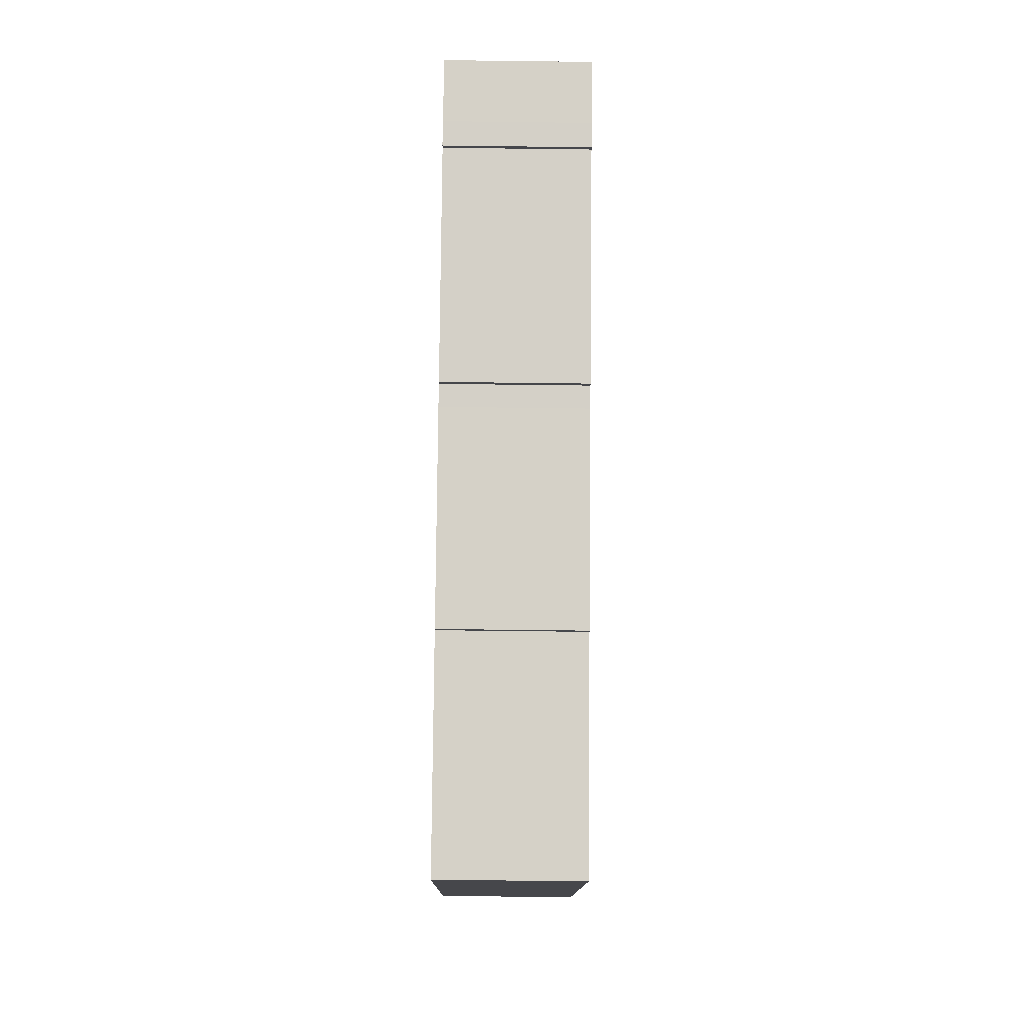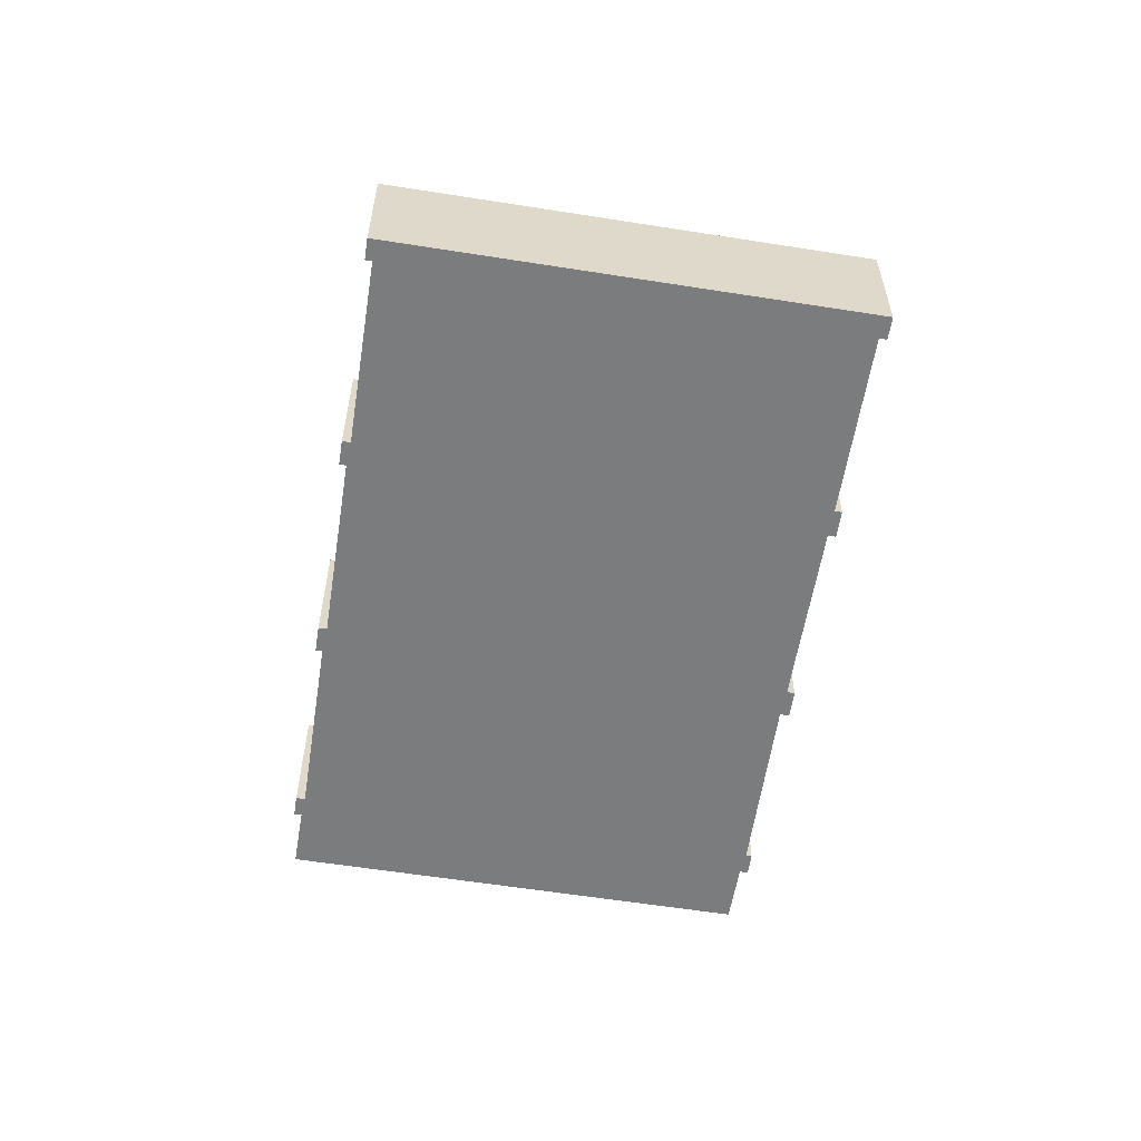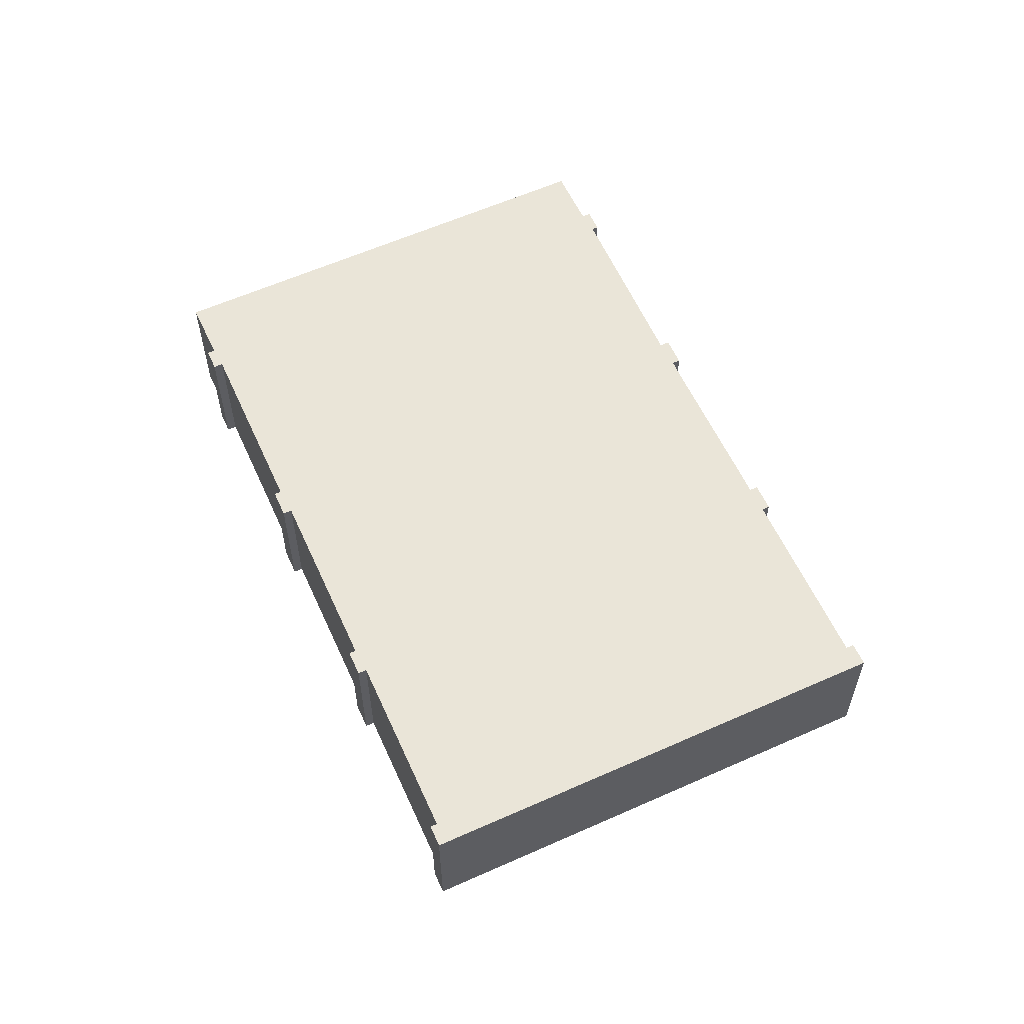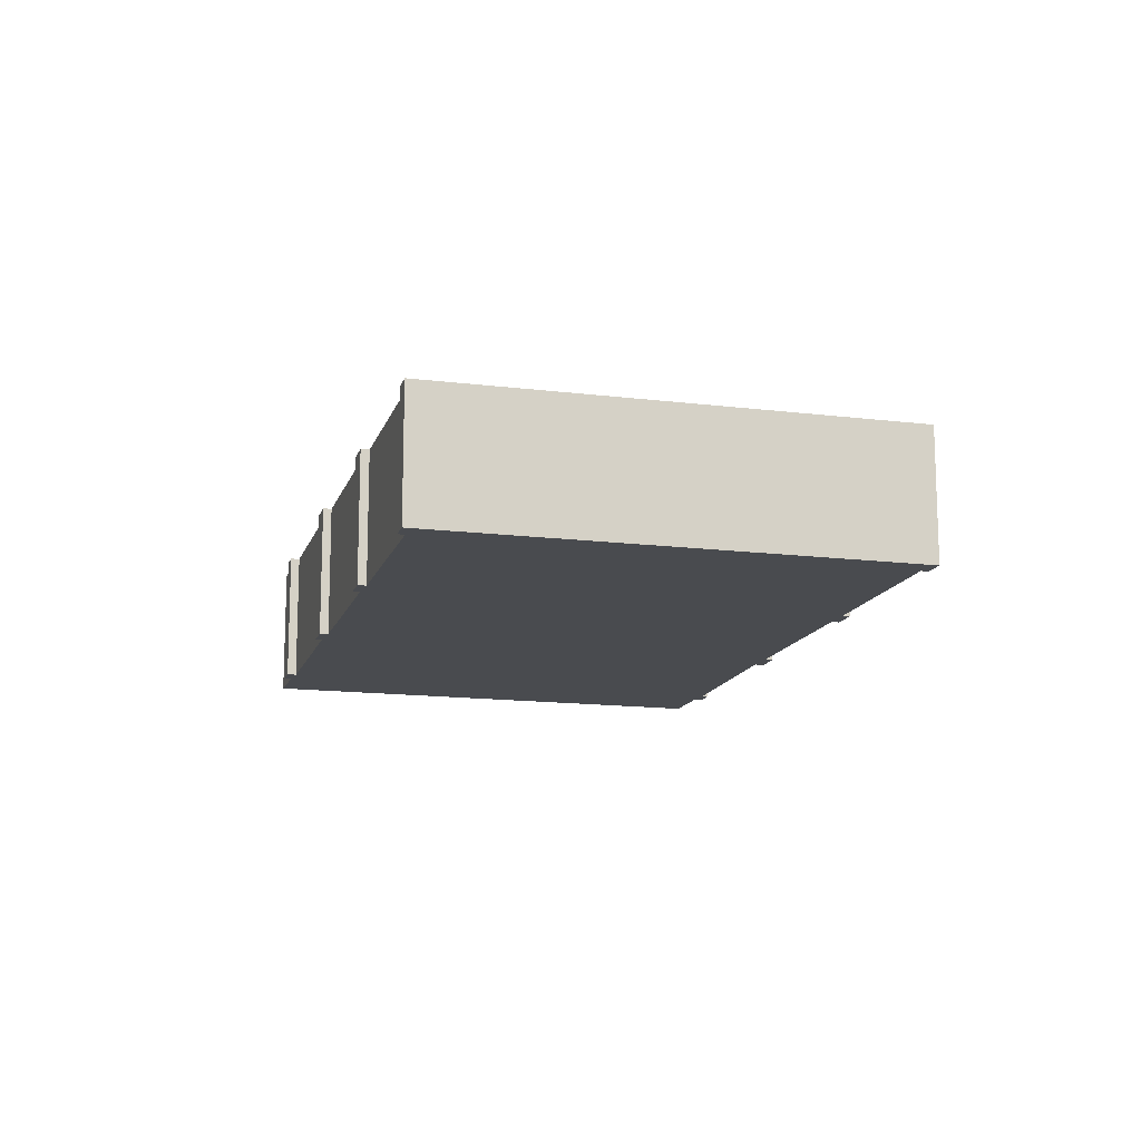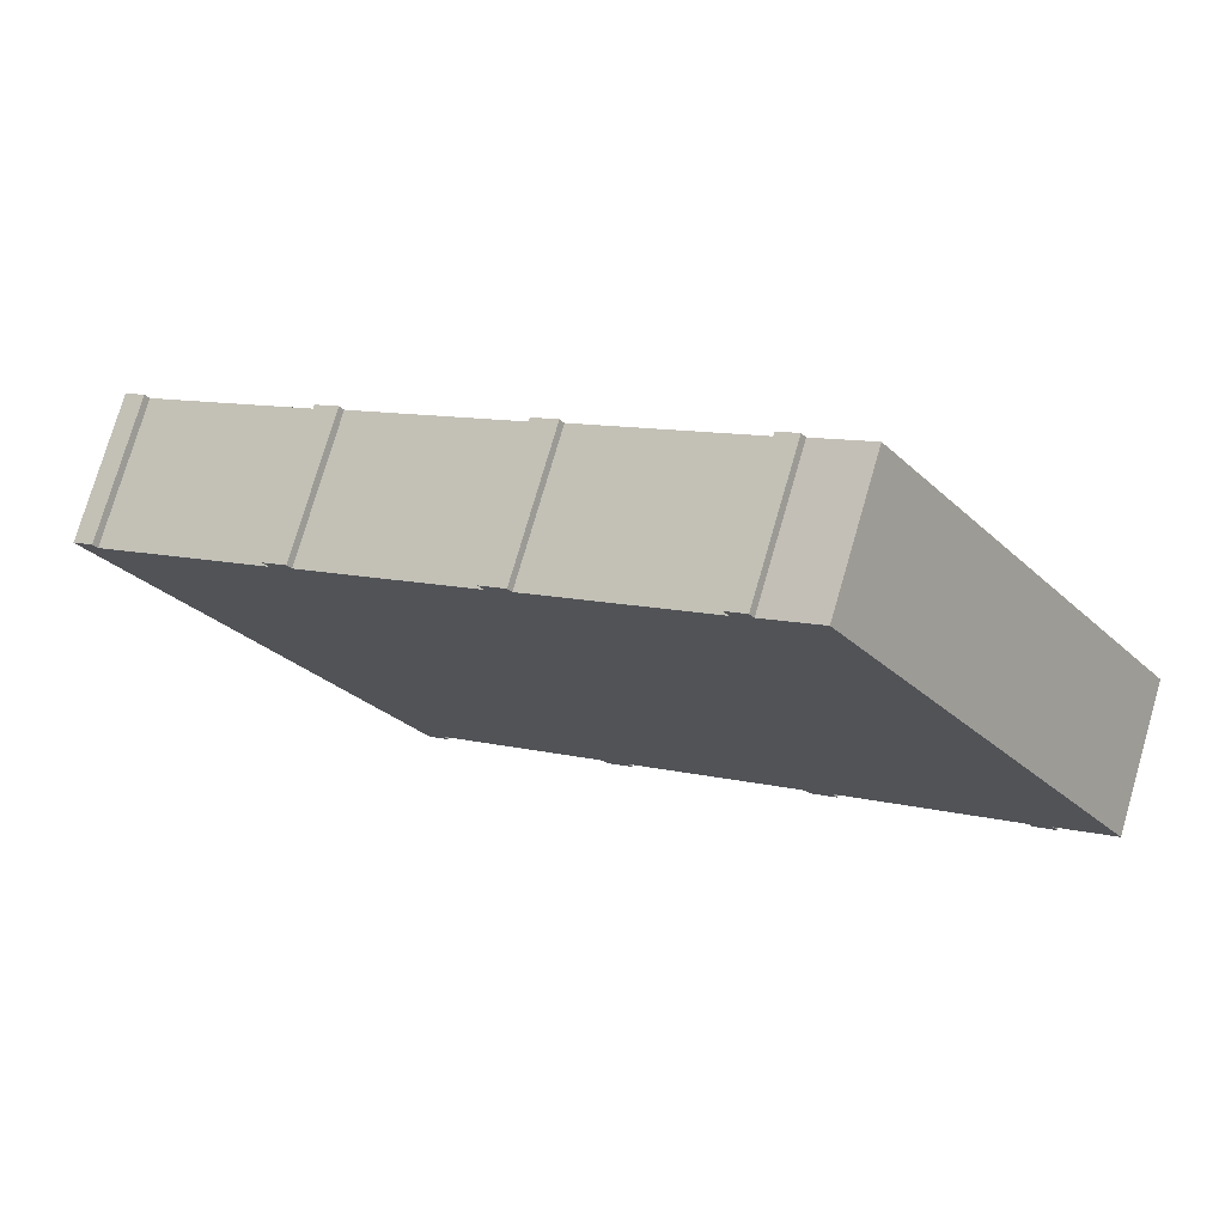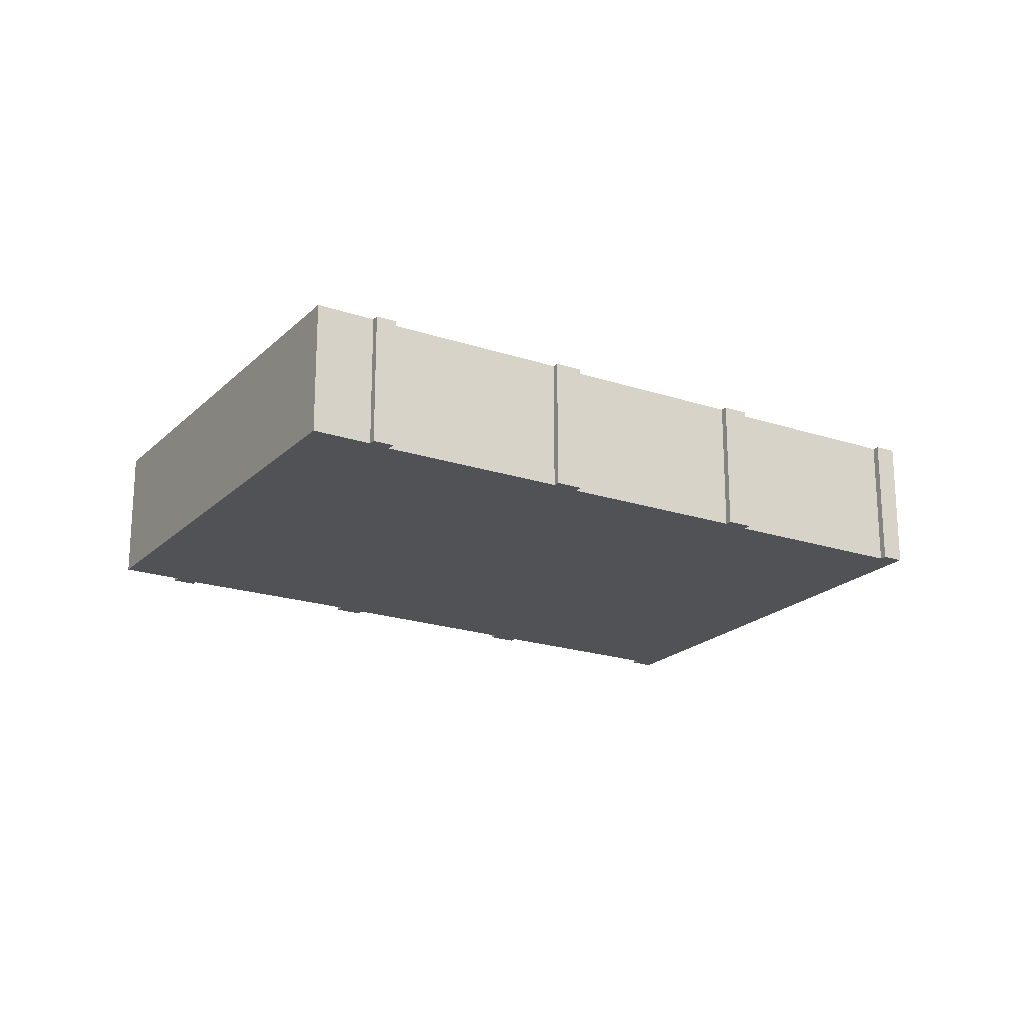
<metadata>
{"format":"obj","ext":"obj","renderer":"f3d","projection":"perspective","resolution":1024,"background":"white","views":[{"elev":-66.5,"azim":-90.7,"up":"+Z"},{"elev":-58.6,"azim":114.9,"up":"+Y"},{"elev":59.3,"azim":99.5,"up":"+Y"},{"elev":-14.1,"azim":108.8,"up":"+Y"},{"elev":75.9,"azim":-163.8,"up":"+Z"},{"elev":-20.6,"azim":2.8,"up":"+Y"}]}
</metadata>
<code>
v  62.01 9.42 -0.732
v  60.43 9.42 -0.28
v  60.71 9.42 0.136
v  41.36 9.42 -28.21
v  41.04 9.42 -28.69
v  42.41 9.42 -29.61
v  30.27 9.42 -20.71
v  49.2 9.42 7.222
v  49.54 9.42 7.736
v  47.75 9.42 8.344
v  48.02 9.42 8.753
v  28.64 9.42 -19.56
v  28.31 9.42 -20.05
v  29.96 9.42 -21.16
v  17.53 9.42 -12.01
v  36.51 9.42 15.85
v  18.75 9.42 -12.81
v  27.22 9.42 -18.6
v  36.85 9.42 16.37
v  34.96 9.42 17.05
v  35.23 9.42 17.45
v  15.91 9.42 -10.79
v  15.54 9.42 -11.36
v  17.22 9.42 -12.47
v  4.798 9.42 -3.464
v  23.76 9.42 24.53
v  24.13 9.42 25.07
v  22.56 9.42 25.49
v  22.85 9.42 25.93
v  3.552 9.42 -2.44
v  3.215 9.42 -2.951
v  4.554 9.42 -3.833
v  0 9.42 5.768e-16
v  19 9.42 27.93
v  29.96 1.296e-15 -21.16
v  28.31 1.227e-15 -20.05
v  28.64 1.198e-15 -19.56
v  27.22 1.139e-15 -18.6
v  18.75 7.844e-16 -12.81
v  17.53 7.352e-16 -12.01
v  17.22 7.635e-16 -12.47
v  15.54 6.954e-16 -11.36
v  15.91 6.605e-16 -10.79
v  4.798 2.121e-16 -3.464
v  4.554 2.347e-16 -3.833
v  3.215 1.807e-16 -2.951
v  3.552 1.494e-16 -2.44
v  0 0 0
v  42.41 1.813e-15 -29.61
v  41.04 1.757e-15 -28.69
v  41.36 1.728e-15 -28.21
v  30.27 1.268e-15 -20.71
v  19 -1.71e-15 27.93
v  22.56 -1.561e-15 25.49
v  22.85 -1.588e-15 25.93
v  34.96 -1.044e-15 17.05
v  35.23 -1.069e-15 17.45
v  47.75 -5.109e-16 8.344
v  48.02 -5.36e-16 8.753
v  60.43 1.715e-17 -0.28
v  60.71 -8.328e-18 0.136
v  24.13 -1.535e-15 25.07
v  23.76 -1.502e-15 24.53
v  36.85 -1.002e-15 16.37
v  36.51 -9.707e-16 15.85
v  49.54 -4.737e-16 7.736
v  49.2 -4.422e-16 7.222
v  62.01 4.482e-17 -0.732
g defaultobject
f 1 2 3
f 2 1 4
f 4 1 5
f 5 1 6
f 2 7 8
f 7 2 4
f 9 10 11
f 10 9 12
f 12 9 13
f 13 9 7
f 13 7 14
f 7 9 8
f 10 15 16
f 15 10 17
f 17 10 18
f 18 10 12
f 19 20 21
f 20 19 22
f 22 19 23
f 23 19 15
f 23 15 24
f 15 19 16
f 20 25 26
f 25 20 22
f 27 28 29
f 28 27 30
f 30 27 31
f 31 27 25
f 31 25 32
f 25 27 26
f 28 33 34
f 33 28 30
f 35 13 14
f 13 35 36
f 37 18 12
f 18 37 17
f 17 37 38
f 17 38 39
f 17 39 15
f 15 39 40
f 41 23 24
f 23 41 42
f 43 25 22
f 25 43 44
f 45 31 32
f 31 45 46
f 47 33 30
f 33 47 48
f 49 5 6
f 5 49 50
f 51 7 4
f 7 51 52
f 36 12 13
f 12 36 37
f 42 22 23
f 22 42 43
f 46 30 31
f 30 46 47
f 48 34 33
f 34 48 53
f 54 29 28
f 29 54 55
f 56 21 20
f 21 56 57
f 58 11 10
f 11 58 59
f 60 3 2
f 3 60 61
f 50 4 5
f 4 50 51
f 40 24 15
f 24 40 41
f 44 32 25
f 32 44 45
f 62 26 27
f 26 62 63
f 64 16 19
f 16 64 65
f 66 8 9
f 8 66 67
f 68 6 1
f 6 68 49
f 52 14 7
f 14 52 35
f 53 28 34
f 28 53 54
f 55 27 29
f 27 55 62
f 63 20 26
f 20 63 56
f 57 19 21
f 19 57 64
f 65 10 16
f 10 65 58
f 59 9 11
f 9 59 66
f 67 2 8
f 2 67 60
f 61 1 3
f 1 61 68
f 68 50 49
f 50 68 60
f 60 68 61
f 50 60 51
f 52 36 35
f 36 52 67
f 36 67 66
f 36 66 58
f 58 66 59
f 36 58 37
f 40 42 41
f 42 40 65
f 42 65 64
f 42 64 56
f 56 64 57
f 42 56 43
f 44 46 45
f 46 44 63
f 46 63 62
f 46 62 54
f 54 62 55
f 46 54 47
f 54 48 47
f 48 54 53
f 56 44 43
f 44 56 63
f 58 38 37
f 38 58 65
f 38 65 39
f 39 65 40
f 60 52 51
f 52 60 67

</code>
